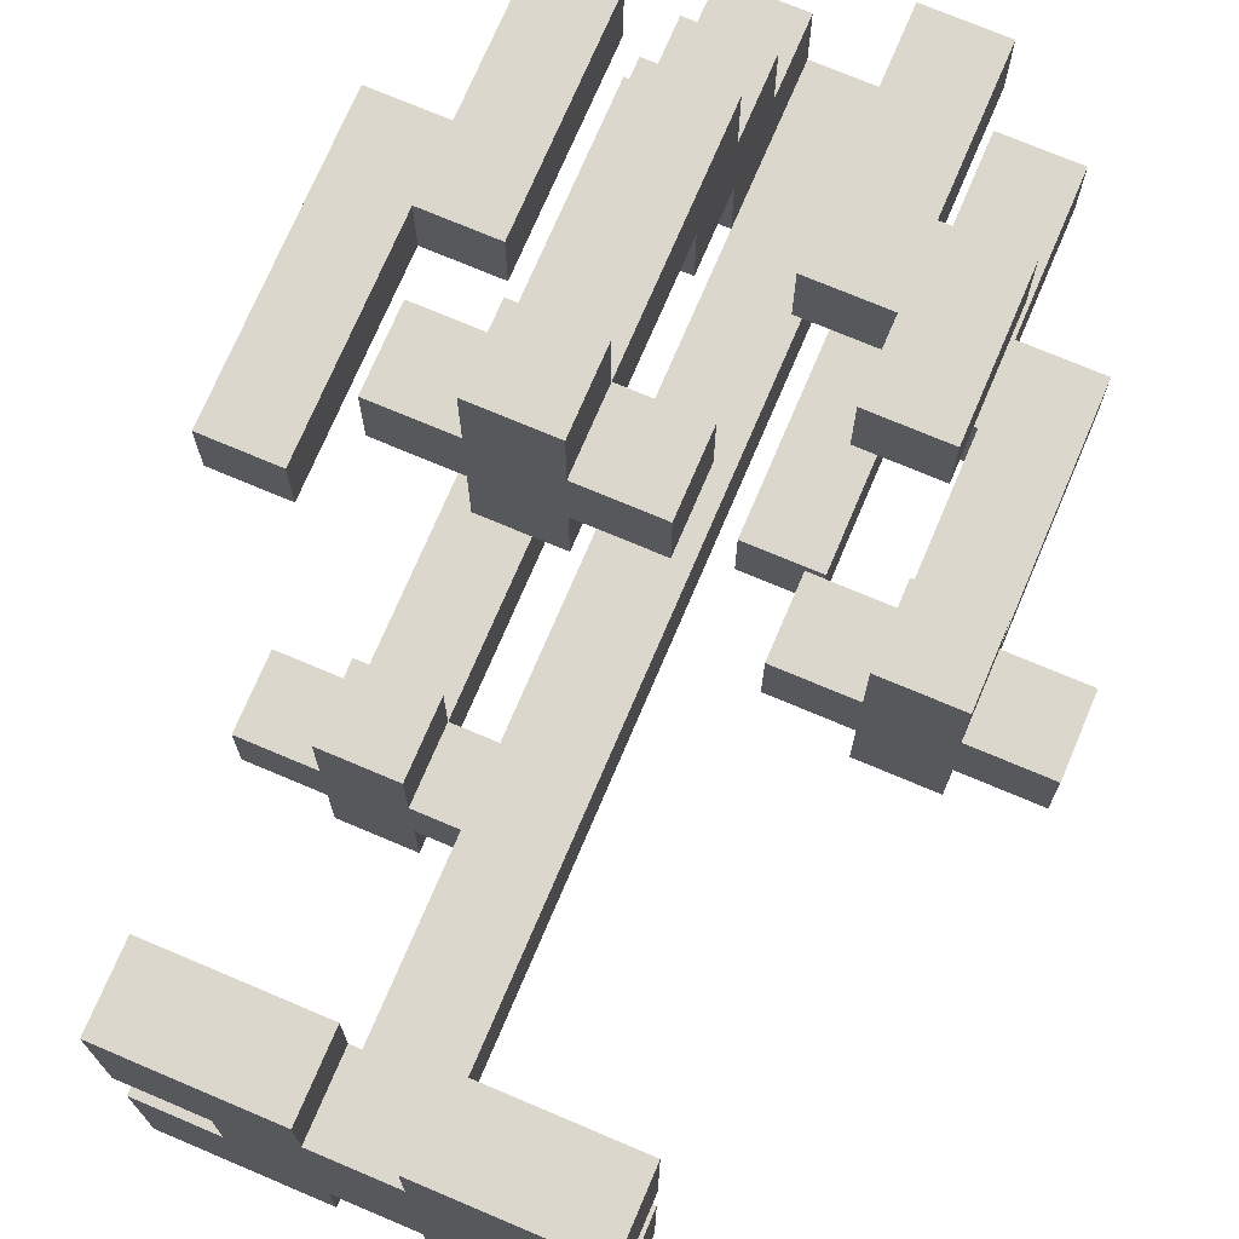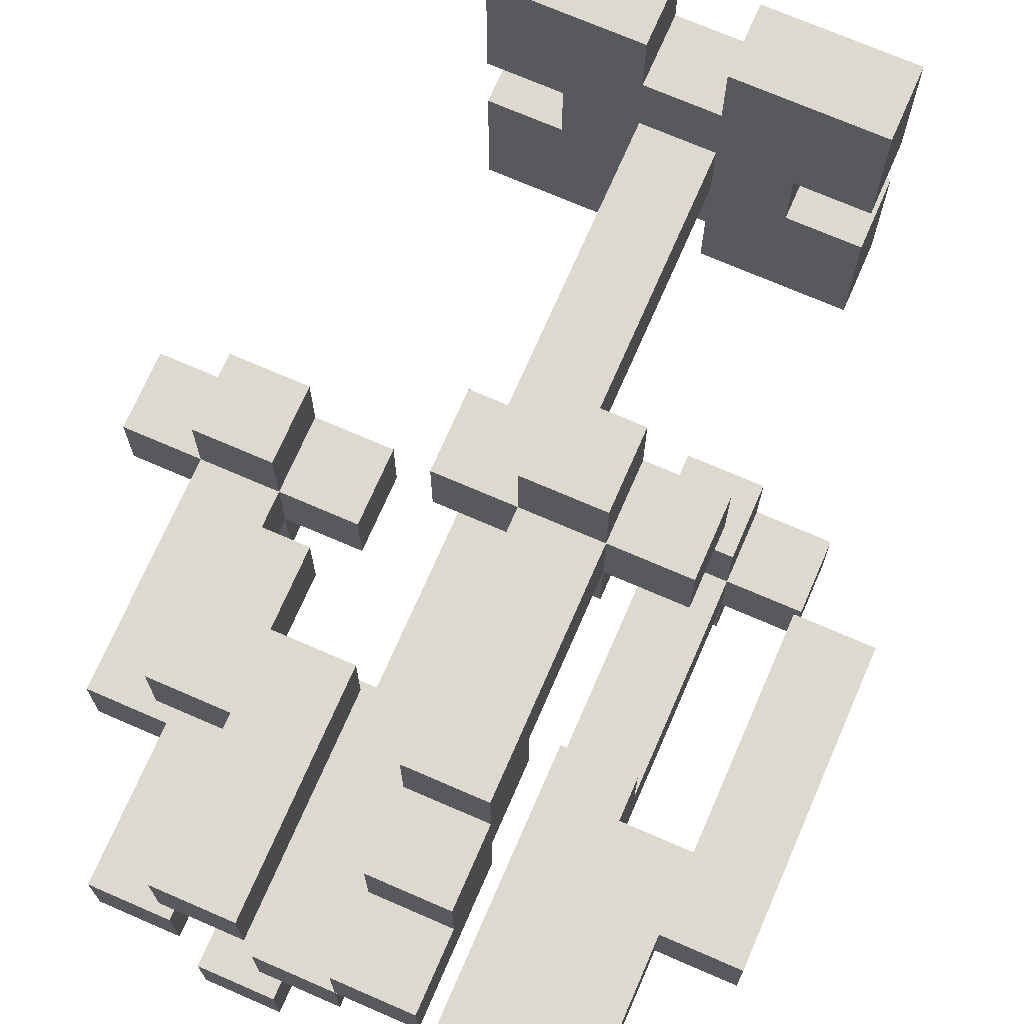
<metadata>
{"format":"obj","ext":"obj","renderer":"f3d","projection":"perspective","resolution":1024,"background":"white","views":[{"elev":72.9,"azim":-157.0,"up":"+Z"},{"elev":71.5,"azim":23.5,"up":"+Z"}]}
</metadata>
<code>
o Flower4
v -0.4 0.5 0
v -0.4 0.5 -0.1
v -0.4 0.6 0
v -0.4 0.6 -0.1
v -0.3 0.2 0
v -0.3 0.2 -0.1
v -0.3 0.5 0.1
v -0.3 0.5 0
v -0.3 0.5 -0.1
v -0.3 0.5 -0.2
v -0.3 0.6 0.1
v -0.3 0.6 0
v -0.3 0.6 -0.1
v -0.3 0.6 -0.2
v -0.2 0 0
v -0.2 0 -0.1
v -0.2 0.2 0.2
v -0.2 0.2 0.1
v -0.2 0.2 0
v -0.2 0.2 -0.1
v -0.2 0.4 0.2
v -0.2 0.4 0.1
v -0.2 1.1 0.2
v -0.2 1.1 0
v -0.2 1.1 -0.1
v -0.2 1.1 -0.3
v -0.2 1.2 0.2
v -0.2 1.2 0
v -0.2 1.2 -0.1
v -0.2 1.2 -0.3
v -0.1 0 0.2
v -0.1 0 0.1
v -0.1 0 -0.3
v -0.1 0 -0.4
v -0.1 0.2 0.2
v -0.1 0.2 0.1
v -0.1 0.4 -0.3
v -0.1 0.4 -0.4
v -0.1 1.1 0
v -0.1 1.1 -0.1
v -0.1 1.2 0
v -0.1 1.2 -0.1
v 0 0 0
v 0 0 -0.1
v 0 0.5 0.3
v 0 0.5 0.2
v 0 0.6 0.3
v 0 0.6 0.2
v 0 1.1 0
v 0 1.1 -0.1
v 0.1 0 0.1
v 0.1 0 0
v 0.1 0.1 0.2
v 0.1 0.1 0.1
v 0.1 0.2 0.3
v 0.1 0.2 0.2
v 0.1 0.2 0.1
v 0.1 0.2 0
v 0.1 0.3 0.2
v 0.1 0.3 0.1
v 0.1 0.5 0.4
v 0.1 0.5 0.3
v 0.1 0.5 0.2
v 0.1 0.5 0.1
v 0.1 0.6 0.4
v 0.1 0.6 0.3
v 0.1 0.6 0.2
v 0.1 0.6 0.1
v 0.1 0.7 -0.3
v 0.1 0.7 -0.4
v 0.1 0.8 -0.3
v 0.1 0.8 -0.4
v 0.1 1.1 0.2
v 0.1 1.1 0.1
v 0.1 1.1 -0.2
v 0.1 1.1 -0.3
v 0.1 1.2 0.2
v 0.1 1.2 0.1
v 0.1 1.2 -0.2
v 0.1 1.2 -0.3
v 0.2 0 -0.2
v 0.2 0 -0.3
v 0.2 0.3 -0.3
v 0.2 0.3 -0.4
v 0.2 0.4 -0.2
v 0.2 0.4 -0.3
v 0.2 0.7 -0.2
v 0.2 0.7 -0.3
v 0.2 0.7 -0.4
v 0.2 0.7 -0.5
v 0.2 0.8 -0.2
v 0.2 0.8 -0.3
v 0.2 0.8 -0.4
v 0.2 0.8 -0.5
v 0.3 0 0
v 0.3 0 -0.1
v 0.3 0.3 0
v 0.3 0.3 -0.1
v 0.4 0.3 0
v 0.4 0.3 -0.1
v 0.4 0.6 0
v 0.4 0.6 -0.1
v -0.2 0.3 0
v -0.2 0.3 -0.1
v -0.2 0.5 0.1
v -0.2 0.5 0
v -0.2 0.5 -0.1
v -0.2 0.5 -0.2
v -0.2 0.6 0.1
v -0.2 0.6 0
v -0.2 0.6 -0.1
v -0.2 0.6 -0.2
v -0.1 0 0
v -0.1 0 -0.1
v -0.1 0.3 0.2
v -0.1 0.3 0.1
v -0.1 0.3 0
v -0.1 0.3 -0.1
v -0.1 0.4 0.2
v -0.1 0.4 0.1
v -0.1 0.5 0
v -0.1 0.5 -0.1
v -0.1 0.6 0
v -0.1 0.6 -0.1
v 0 0 0.2
v 0 0 0.1
v 0 0 -0.3
v 0 0 -0.4
v 0 0.3 0.2
v 0 0.3 0.1
v 0 0.4 -0.3
v 0 0.4 -0.4
v 0 1.1 0.2
v 0 1.1 0.1
v 0 1.1 -0.2
v 0 1.1 -0.3
v 0 1.2 0.2
v 0 1.2 0.1
v 0 1.2 -0.2
v 0 1.2 -0.3
v 0.1 0 0
v 0.1 0 -0.1
v 0.1 0.2 0
v 0.1 1.1 0
v 0.1 1.1 -0.1
v 0.2 0 0.1
v 0.2 0 0
v 0.2 0.1 0.2
v 0.2 0.1 0.1
v 0.2 0.2 0.3
v 0.2 0.2 0.2
v 0.2 0.2 0.1
v 0.2 0.2 0
v 0.2 0.3 0.2
v 0.2 0.3 0.1
v 0.2 0.5 0.4
v 0.2 0.5 0.3
v 0.2 0.5 0.2
v 0.2 0.5 0.1
v 0.2 0.6 0.4
v 0.2 0.6 0.3
v 0.2 0.6 0.2
v 0.2 0.6 0.1
v 0.2 1.1 0
v 0.2 1.1 -0.1
v 0.2 1.2 0
v 0.2 1.2 -0.1
v 0.3 0 -0.2
v 0.3 0 -0.3
v 0.3 0.3 -0.3
v 0.3 0.3 -0.4
v 0.3 0.4 -0.2
v 0.3 0.4 -0.3
v 0.3 0.5 0.3
v 0.3 0.5 0.2
v 0.3 0.6 0.3
v 0.3 0.6 0.2
v 0.3 0.7 -0.2
v 0.3 0.7 -0.3
v 0.3 0.7 -0.4
v 0.3 0.7 -0.5
v 0.3 0.8 -0.2
v 0.3 0.8 -0.3
v 0.3 0.8 -0.4
v 0.3 0.8 -0.5
v 0.3 1.1 0.2
v 0.3 1.1 0
v 0.3 1.1 -0.1
v 0.3 1.1 -0.3
v 0.3 1.2 0.2
v 0.3 1.2 0
v 0.3 1.2 -0.1
v 0.3 1.2 -0.3
v 0.4 0 0
v 0.4 0 -0.1
v 0.4 0.2 0
v 0.4 0.2 -0.1
v 0.4 0.7 -0.3
v 0.4 0.7 -0.4
v 0.4 0.8 -0.3
v 0.4 0.8 -0.4
v 0.5 0.2 0
v 0.5 0.2 -0.1
v 0.5 0.6 0
v 0.5 0.6 -0.1
v 0.1 0.5 0.4
v 0.1 0.6 0.4
v 0.2 0.5 0.4
v 0.2 0.6 0.4
v 0 0.5 0.3
v 0 0.6 0.3
v 0.1 0.2 0.3
v 0.1 0.5 0.3
v 0.1 0.6 0.3
v 0.2 0.2 0.3
v 0.2 0.5 0.3
v 0.2 0.6 0.3
v 0.3 0.5 0.3
v 0.3 0.6 0.3
v -0.2 0.2 0.2
v -0.2 0.4 0.2
v -0.2 1.1 0.2
v -0.2 1.2 0.2
v -0.1 0 0.2
v -0.1 0.2 0.2
v -0.1 0.3 0.2
v -0.1 0.4 0.2
v 0 0 0.2
v 0 0.3 0.2
v 0 1.1 0.2
v 0 1.2 0.2
v 0.1 0.1 0.2
v 0.1 0.2 0.2
v 0.1 1.1 0.2
v 0.1 1.2 0.2
v 0.2 0.1 0.2
v 0.2 0.2 0.2
v 0.3 1.1 0.2
v 0.3 1.2 0.2
v -0.3 0.5 0.1
v -0.3 0.6 0.1
v -0.2 0.5 0.1
v -0.2 0.6 0.1
v 0 1.1 0.1
v 0 1.2 0.1
v 0.1 0 0.1
v 0.1 0.1 0.1
v 0.1 1.1 0.1
v 0.1 1.2 0.1
v 0.2 0 0.1
v 0.2 0.1 0.1
v -0.4 0.5 0
v -0.4 0.6 0
v -0.3 0.2 0
v -0.3 0.5 0
v -0.3 0.6 0
v -0.2 0 0
v -0.2 0.2 0
v -0.2 0.3 0
v -0.2 0.5 0
v -0.2 0.6 0
v -0.1 0 0
v -0.1 0.3 0
v -0.1 0.5 0
v -0.1 0.6 0
v 0 0 0
v 0 1.1 0
v 0.1 0 0
v 0.1 0.2 0
v 0.1 1.1 0
v 0.3 0 0
v 0.3 0.3 0
v 0.4 0 0
v 0.4 0.2 0
v 0.4 0.3 0
v 0.4 0.6 0
v 0.5 0.2 0
v 0.5 0.6 0
v -0.2 1.1 -0.1
v -0.2 1.2 -0.1
v -0.1 1.1 -0.1
v -0.1 1.2 -0.1
v 0.2 1.1 -0.1
v 0.2 1.2 -0.1
v 0.3 1.1 -0.1
v 0.3 1.2 -0.1
v 0.2 0 -0.2
v 0.2 0.4 -0.2
v 0.2 0.7 -0.2
v 0.2 0.8 -0.2
v 0.3 0 -0.2
v 0.3 0.4 -0.2
v 0.3 0.7 -0.2
v 0.3 0.8 -0.2
v -0.1 0 -0.3
v -0.1 0.4 -0.3
v 0 0 -0.3
v 0 0.4 -0.3
v 0.1 0.7 -0.3
v 0.1 0.8 -0.3
v 0.2 0.4 -0.3
v 0.2 0.7 -0.3
v 0.2 0.8 -0.3
v 0.3 0.4 -0.3
v 0.3 0.7 -0.3
v 0.3 0.8 -0.3
v 0.4 0.7 -0.3
v 0.4 0.8 -0.3
v 0 0.5 0.2
v 0 0.6 0.2
v 0.1 0.3 0.2
v 0.1 0.5 0.2
v 0.1 0.6 0.2
v 0.2 0.3 0.2
v 0.2 0.5 0.2
v 0.2 0.6 0.2
v 0.3 0.5 0.2
v 0.3 0.6 0.2
v -0.2 0.2 0.1
v -0.2 0.4 0.1
v -0.1 0 0.1
v -0.1 0.2 0.1
v -0.1 0.3 0.1
v -0.1 0.4 0.1
v 0 0 0.1
v 0 0.3 0.1
v 0.1 0.2 0.1
v 0.1 0.3 0.1
v 0.1 0.5 0.1
v 0.1 0.6 0.1
v 0.2 0.2 0.1
v 0.2 0.3 0.1
v 0.2 0.5 0.1
v 0.2 0.6 0.1
v -0.2 1.1 0
v -0.2 1.2 0
v -0.1 1.1 0
v -0.1 1.2 0
v 0.1 0 0
v 0.1 0.2 0
v 0.2 0 0
v 0.2 0.2 0
v 0.2 1.1 0
v 0.2 1.2 0
v 0.3 1.1 0
v 0.3 1.2 0
v -0.4 0.5 -0.1
v -0.4 0.6 -0.1
v -0.3 0.2 -0.1
v -0.3 0.5 -0.1
v -0.3 0.6 -0.1
v -0.2 0 -0.1
v -0.2 0.2 -0.1
v -0.2 0.3 -0.1
v -0.2 0.5 -0.1
v -0.2 0.6 -0.1
v -0.1 0 -0.1
v -0.1 0.3 -0.1
v -0.1 0.5 -0.1
v -0.1 0.6 -0.1
v 0 0 -0.1
v 0 1.1 -0.1
v 0.1 0 -0.1
v 0.1 1.1 -0.1
v 0.3 0 -0.1
v 0.3 0.3 -0.1
v 0.4 0 -0.1
v 0.4 0.2 -0.1
v 0.4 0.3 -0.1
v 0.4 0.6 -0.1
v 0.5 0.2 -0.1
v 0.5 0.6 -0.1
v -0.3 0.5 -0.2
v -0.3 0.6 -0.2
v -0.2 0.5 -0.2
v -0.2 0.6 -0.2
v 0 1.1 -0.2
v 0 1.2 -0.2
v 0.1 1.1 -0.2
v 0.1 1.2 -0.2
v -0.2 1.1 -0.3
v -0.2 1.2 -0.3
v 0 1.1 -0.3
v 0 1.2 -0.3
v 0.1 1.1 -0.3
v 0.1 1.2 -0.3
v 0.2 0 -0.3
v 0.2 0.3 -0.3
v 0.3 0 -0.3
v 0.3 0.3 -0.3
v 0.3 1.1 -0.3
v 0.3 1.2 -0.3
v -0.1 0 -0.4
v -0.1 0.4 -0.4
v 0 0 -0.4
v 0 0.4 -0.4
v 0.1 0.7 -0.4
v 0.1 0.8 -0.4
v 0.2 0.3 -0.4
v 0.2 0.7 -0.4
v 0.2 0.8 -0.4
v 0.3 0.3 -0.4
v 0.3 0.7 -0.4
v 0.3 0.8 -0.4
v 0.4 0.7 -0.4
v 0.4 0.8 -0.4
v 0.2 0.7 -0.5
v 0.2 0.8 -0.5
v 0.3 0.7 -0.5
v 0.3 0.8 -0.5
v -0.1 0 0.2
v 0 0 0.2
v -0.1 0 0.1
v 0 0 0.1
v 0.1 0 0.1
v 0.2 0 0.1
v -0.2 0 0
v -0.1 0 0
v 0 0 0
v 0.1 0 0
v 0.2 0 0
v 0.3 0 0
v 0.4 0 0
v -0.2 0 -0.1
v -0.1 0 -0.1
v 0 0 -0.1
v 0.1 0 -0.1
v 0.3 0 -0.1
v 0.4 0 -0.1
v 0.2 0 -0.2
v 0.3 0 -0.2
v -0.1 0 -0.3
v 0 0 -0.3
v 0.2 0 -0.3
v 0.3 0 -0.3
v -0.1 0 -0.4
v 0 0 -0.4
v 0.1 0.1 0.2
v 0.2 0.1 0.2
v 0.1 0.1 0.1
v 0.2 0.1 0.1
v 0.1 0.2 0.3
v 0.2 0.2 0.3
v -0.2 0.2 0.2
v -0.1 0.2 0.2
v 0.1 0.2 0.2
v 0.2 0.2 0.2
v -0.2 0.2 0.1
v -0.1 0.2 0.1
v -0.3 0.2 0
v -0.2 0.2 0
v 0.4 0.2 0
v 0.5 0.2 0
v -0.3 0.2 -0.1
v -0.2 0.2 -0.1
v 0.4 0.2 -0.1
v 0.5 0.2 -0.1
v 0.2 0.3 -0.3
v 0.3 0.3 -0.3
v 0.2 0.3 -0.4
v 0.3 0.3 -0.4
v 0.1 0.5 0.4
v 0.2 0.5 0.4
v 0 0.5 0.3
v 0.1 0.5 0.3
v 0.2 0.5 0.3
v 0.3 0.5 0.3
v 0 0.5 0.2
v 0.1 0.5 0.2
v 0.2 0.5 0.2
v 0.3 0.5 0.2
v -0.3 0.5 0.1
v -0.2 0.5 0.1
v 0.1 0.5 0.1
v 0.2 0.5 0.1
v -0.4 0.5 0
v -0.3 0.5 0
v -0.2 0.5 0
v -0.1 0.5 0
v -0.4 0.5 -0.1
v -0.3 0.5 -0.1
v -0.2 0.5 -0.1
v -0.1 0.5 -0.1
v -0.3 0.5 -0.2
v -0.2 0.5 -0.2
v 0.2 0.7 -0.2
v 0.3 0.7 -0.2
v 0.1 0.7 -0.3
v 0.2 0.7 -0.3
v 0.3 0.7 -0.3
v 0.4 0.7 -0.3
v 0.1 0.7 -0.4
v 0.2 0.7 -0.4
v 0.3 0.7 -0.4
v 0.4 0.7 -0.4
v 0.2 0.7 -0.5
v 0.3 0.7 -0.5
v -0.2 1.1 0.2
v 0 1.1 0.2
v 0.1 1.1 0.2
v 0.3 1.1 0.2
v 0 1.1 0.1
v 0.1 1.1 0.1
v -0.2 1.1 0
v -0.1 1.1 0
v 0 1.1 0
v 0.1 1.1 0
v 0.2 1.1 0
v 0.3 1.1 0
v -0.2 1.1 -0.1
v -0.1 1.1 -0.1
v 0 1.1 -0.1
v 0.1 1.1 -0.1
v 0.2 1.1 -0.1
v 0.3 1.1 -0.1
v 0 1.1 -0.2
v 0.1 1.1 -0.2
v -0.2 1.1 -0.3
v 0 1.1 -0.3
v 0.1 1.1 -0.3
v 0.3 1.1 -0.3
v 0.1 0.2 0.1
v 0.2 0.2 0.1
v 0.1 0.2 0
v 0.2 0.2 0
v -0.1 0.3 0.2
v 0 0.3 0.2
v 0.1 0.3 0.2
v 0.2 0.3 0.2
v -0.1 0.3 0.1
v 0 0.3 0.1
v 0.1 0.3 0.1
v 0.2 0.3 0.1
v -0.2 0.3 0
v -0.1 0.3 0
v 0.3 0.3 0
v 0.4 0.3 0
v -0.2 0.3 -0.1
v -0.1 0.3 -0.1
v 0.3 0.3 -0.1
v 0.4 0.3 -0.1
v -0.2 0.4 0.2
v -0.1 0.4 0.2
v -0.2 0.4 0.1
v -0.1 0.4 0.1
v 0.2 0.4 -0.2
v 0.3 0.4 -0.2
v -0.1 0.4 -0.3
v 0 0.4 -0.3
v 0.2 0.4 -0.3
v 0.3 0.4 -0.3
v -0.1 0.4 -0.4
v 0 0.4 -0.4
v 0.1 0.6 0.4
v 0.2 0.6 0.4
v 0 0.6 0.3
v 0.1 0.6 0.3
v 0.2 0.6 0.3
v 0.3 0.6 0.3
v 0 0.6 0.2
v 0.1 0.6 0.2
v 0.2 0.6 0.2
v 0.3 0.6 0.2
v -0.3 0.6 0.1
v -0.2 0.6 0.1
v 0.1 0.6 0.1
v 0.2 0.6 0.1
v -0.4 0.6 0
v -0.3 0.6 0
v -0.2 0.6 0
v -0.1 0.6 0
v 0.4 0.6 0
v 0.5 0.6 0
v -0.4 0.6 -0.1
v -0.3 0.6 -0.1
v -0.2 0.6 -0.1
v -0.1 0.6 -0.1
v 0.4 0.6 -0.1
v 0.5 0.6 -0.1
v -0.3 0.6 -0.2
v -0.2 0.6 -0.2
v 0.2 0.8 -0.2
v 0.3 0.8 -0.2
v 0.1 0.8 -0.3
v 0.2 0.8 -0.3
v 0.3 0.8 -0.3
v 0.4 0.8 -0.3
v 0.1 0.8 -0.4
v 0.2 0.8 -0.4
v 0.3 0.8 -0.4
v 0.4 0.8 -0.4
v 0.2 0.8 -0.5
v 0.3 0.8 -0.5
v -0.2 1.2 0.2
v 0 1.2 0.2
v 0.1 1.2 0.2
v 0.3 1.2 0.2
v 0 1.2 0.1
v 0.1 1.2 0.1
v -0.2 1.2 0
v -0.1 1.2 0
v 0 1.2 0
v 0.1 1.2 0
v 0.2 1.2 0
v 0.3 1.2 0
v -0.2 1.2 -0.1
v -0.1 1.2 -0.1
v 0 1.2 -0.1
v 0.1 1.2 -0.1
v 0.2 1.2 -0.1
v 0.3 1.2 -0.1
v 0 1.2 -0.2
v 0.1 1.2 -0.2
v -0.2 1.2 -0.3
v 0 1.2 -0.3
v 0.1 1.2 -0.3
v 0.3 1.2 -0.3
f 3 2 1
f 4 2 3
f 8 6 5
f 9 6 8
f 11 8 7
f 12 8 11
f 13 10 9
f 14 10 13
f 19 16 15
f 20 16 19
f 21 18 17
f 22 18 21
f 27 24 23
f 28 24 27
f 29 26 25
f 30 26 29
f 35 32 31
f 36 32 35
f 37 34 33
f 38 34 37
f 41 40 39
f 42 40 41
f 47 46 45
f 48 46 47
f 49 44 43
f 50 44 49
f 54 52 51
f 56 54 53
f 57 52 54
f 57 54 56
f 58 52 57
f 59 56 55
f 59 57 56
f 60 57 59
f 62 59 55
f 63 59 62
f 65 62 61
f 66 62 65
f 67 64 63
f 68 64 67
f 71 70 69
f 72 70 71
f 77 74 73
f 78 74 77
f 79 76 75
f 80 76 79
f 83 82 81
f 85 83 81
f 85 84 83
f 86 84 85
f 88 84 86
f 89 84 88
f 91 88 87
f 92 88 91
f 93 90 89
f 94 90 93
f 97 96 95
f 98 96 97
f 101 100 99
f 102 100 101
f 103 104 106
f 106 104 107
f 105 106 109
f 109 106 110
f 107 108 111
f 111 108 112
f 113 114 117
f 117 114 118
f 115 116 119
f 119 116 120
f 121 122 123
f 123 122 124
f 125 126 129
f 129 126 130
f 127 128 131
f 131 128 132
f 133 134 137
f 137 134 138
f 135 136 139
f 139 136 140
f 141 142 143
f 143 142 144
f 144 142 145
f 146 147 149
f 148 149 151
f 149 147 152
f 151 149 152
f 152 147 153
f 150 151 154
f 151 152 154
f 154 152 155
f 150 154 157
f 157 154 158
f 156 157 160
f 160 157 161
f 158 159 162
f 162 159 163
f 164 165 166
f 166 165 167
f 168 169 170
f 168 170 172
f 170 171 172
f 172 171 173
f 174 175 176
f 176 175 177
f 173 171 179
f 179 171 180
f 178 179 182
f 182 179 183
f 180 181 184
f 184 181 185
f 186 187 190
f 190 187 191
f 188 189 192
f 192 189 193
f 194 195 196
f 196 195 197
f 198 199 200
f 200 199 201
f 202 203 204
f 204 203 205
f 208 207 206
f 209 207 208
f 213 211 210
f 214 211 213
f 215 213 212
f 216 213 215
f 218 217 216
f 219 217 218
f 225 221 220
f 226 221 225
f 227 221 226
f 228 225 224
f 228 226 225
f 229 226 228
f 230 223 222
f 231 223 230
f 236 233 232
f 237 233 236
f 238 235 234
f 239 235 238
f 242 241 240
f 243 241 242
f 248 245 244
f 249 245 248
f 250 247 246
f 251 247 250
f 255 253 252
f 256 253 255
f 258 255 254
f 259 255 258
f 260 255 259
f 262 258 257
f 262 259 258
f 263 259 262
f 264 261 260
f 265 261 264
f 268 267 266
f 269 267 268
f 270 267 269
f 273 272 271
f 274 272 273
f 275 272 274
f 277 276 275
f 277 275 274
f 278 276 277
f 281 280 279
f 282 280 281
f 285 284 283
f 286 284 285
f 291 288 287
f 292 288 291
f 293 290 289
f 294 290 293
f 297 296 295
f 298 296 297
f 302 300 299
f 303 300 302
f 304 302 301
f 305 302 304
f 307 306 305
f 308 306 307
f 309 310 312
f 312 310 313
f 311 312 314
f 314 312 315
f 315 316 317
f 317 316 318
f 319 320 322
f 322 320 323
f 323 320 324
f 321 322 325
f 322 323 325
f 325 323 326
f 327 328 331
f 331 328 332
f 329 330 333
f 333 330 334
f 335 336 337
f 337 336 338
f 339 340 341
f 341 340 342
f 343 344 345
f 345 344 346
f 347 348 350
f 350 348 351
f 349 350 353
f 353 350 354
f 354 350 355
f 352 353 357
f 353 354 357
f 357 354 358
f 355 356 359
f 359 356 360
f 361 362 363
f 363 362 364
f 365 366 367
f 367 366 368
f 368 366 369
f 369 370 371
f 368 369 371
f 371 370 372
f 373 374 375
f 375 374 376
f 377 378 379
f 379 378 380
f 381 382 383
f 383 382 384
f 387 388 389
f 389 388 390
f 385 386 391
f 391 386 392
f 393 394 395
f 395 394 396
f 397 398 400
f 400 398 401
f 399 400 402
f 402 400 403
f 403 404 405
f 405 404 406
f 407 408 409
f 409 408 410
f 413 412 411
f 414 412 413
f 420 416 415
f 421 416 420
f 424 418 417
f 425 418 424
f 426 420 419
f 427 420 426
f 428 423 422
f 429 423 428
f 434 431 430
f 435 431 434
f 436 433 432
f 437 433 436
f 440 439 438
f 441 439 440
f 446 443 442
f 447 443 446
f 448 445 444
f 449 445 448
f 454 451 450
f 455 451 454
f 456 453 452
f 457 453 456
f 460 459 458
f 461 459 460
f 465 463 462
f 466 463 465
f 468 465 464
f 469 465 468
f 470 467 466
f 471 467 470
f 474 470 469
f 475 470 474
f 477 473 472
f 478 473 477
f 480 477 476
f 481 477 480
f 482 479 478
f 483 479 482
f 484 482 481
f 485 482 484
f 489 487 486
f 490 487 489
f 492 489 488
f 493 489 492
f 494 491 490
f 495 491 494
f 496 494 493
f 497 494 496
f 502 499 498
f 503 501 500
f 504 502 498
f 504 503 502
f 505 503 504
f 506 503 505
f 507 501 503
f 507 503 506
f 508 501 507
f 509 501 508
f 511 506 505
f 512 506 511
f 513 508 507
f 514 508 513
f 516 512 511
f 516 515 514
f 516 514 513
f 516 513 512
f 516 511 510
f 517 515 516
f 518 516 510
f 519 516 518
f 520 515 517
f 521 515 520
f 522 523 524
f 524 523 525
f 526 527 530
f 530 527 531
f 528 529 532
f 532 529 533
f 534 535 538
f 538 535 539
f 536 537 540
f 540 537 541
f 542 543 544
f 544 543 545
f 546 547 550
f 550 547 551
f 548 549 552
f 552 549 553
f 554 555 557
f 557 555 558
f 556 557 560
f 558 559 560
f 557 558 560
f 560 559 561
f 561 559 562
f 562 559 563
f 561 562 566
f 566 562 567
f 564 565 569
f 569 565 570
f 570 571 574
f 569 570 574
f 568 569 574
f 574 571 575
f 575 571 576
f 576 571 577
f 572 573 578
f 578 573 579
f 575 576 580
f 580 576 581
f 582 583 585
f 585 583 586
f 584 585 588
f 586 587 588
f 585 586 588
f 588 587 589
f 589 587 590
f 590 587 591
f 589 590 592
f 592 590 593
f 594 595 598
f 596 597 599
f 594 598 600
f 598 599 600
f 600 599 601
f 601 599 602
f 599 597 603
f 602 599 603
f 603 597 604
f 604 597 605
f 601 602 607
f 602 603 608
f 607 602 608
f 603 604 609
f 608 603 609
f 609 604 610
f 607 608 612
f 610 611 612
f 609 610 612
f 608 609 612
f 606 607 612
f 612 611 613
f 606 612 614
f 614 612 615
f 613 611 616
f 616 611 617

</code>
